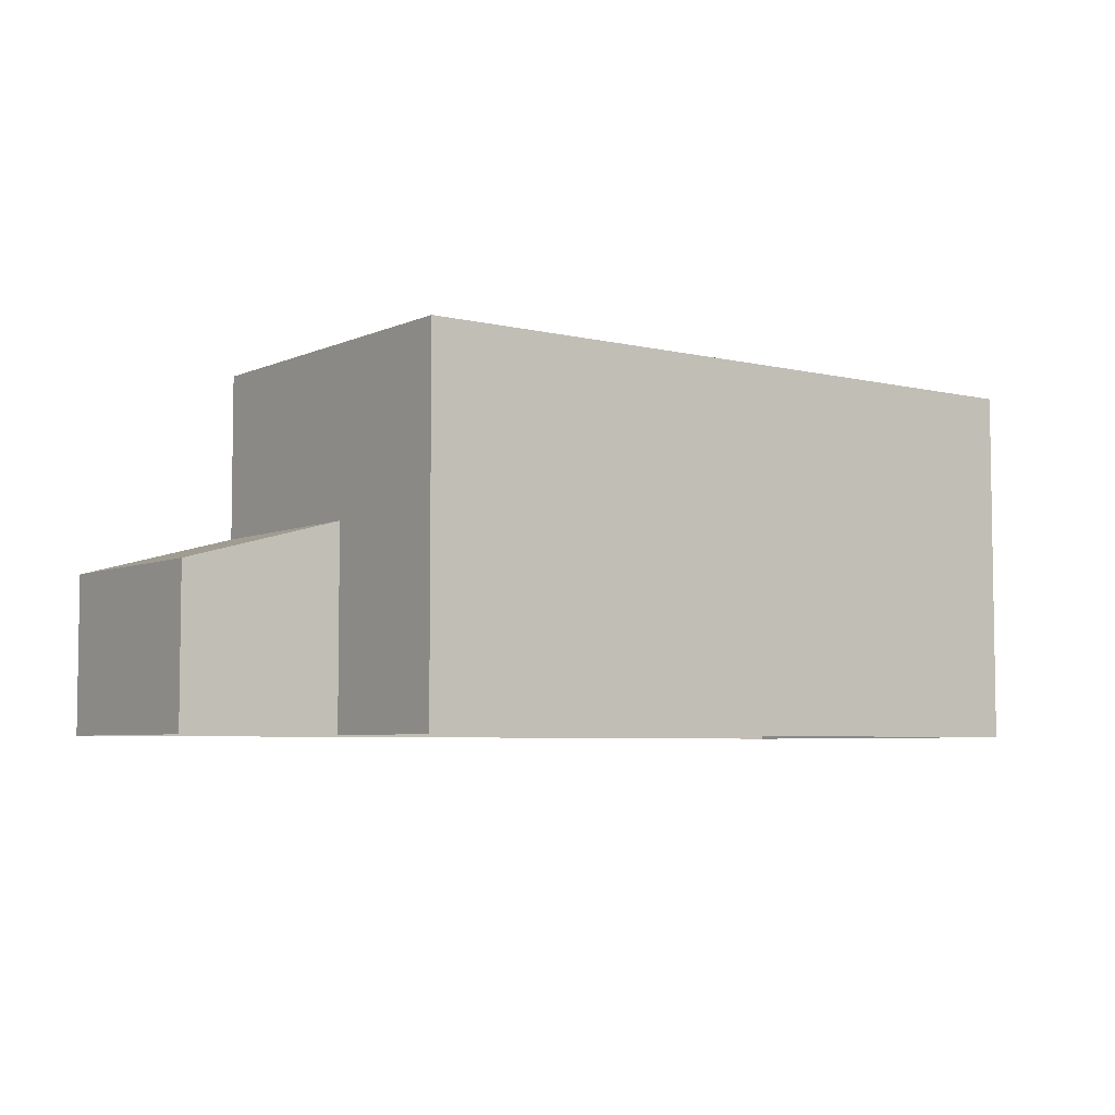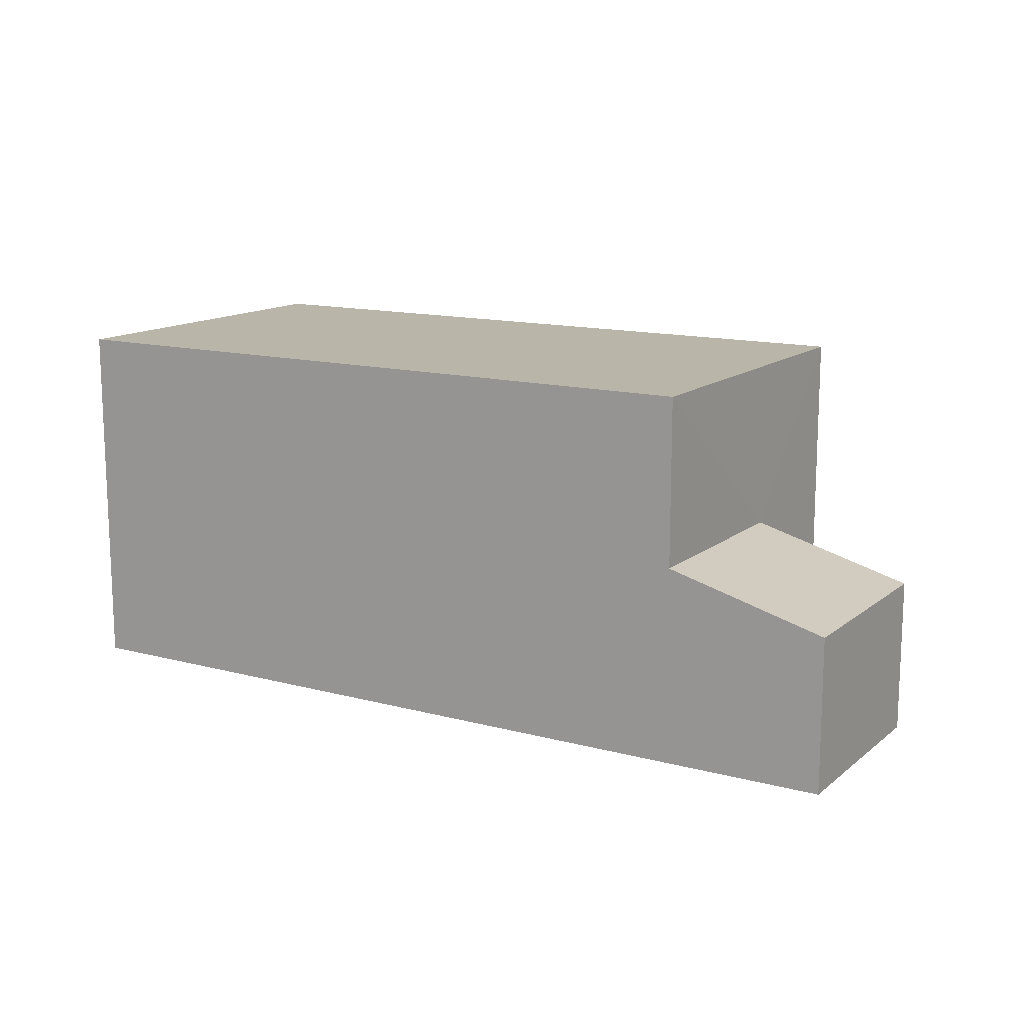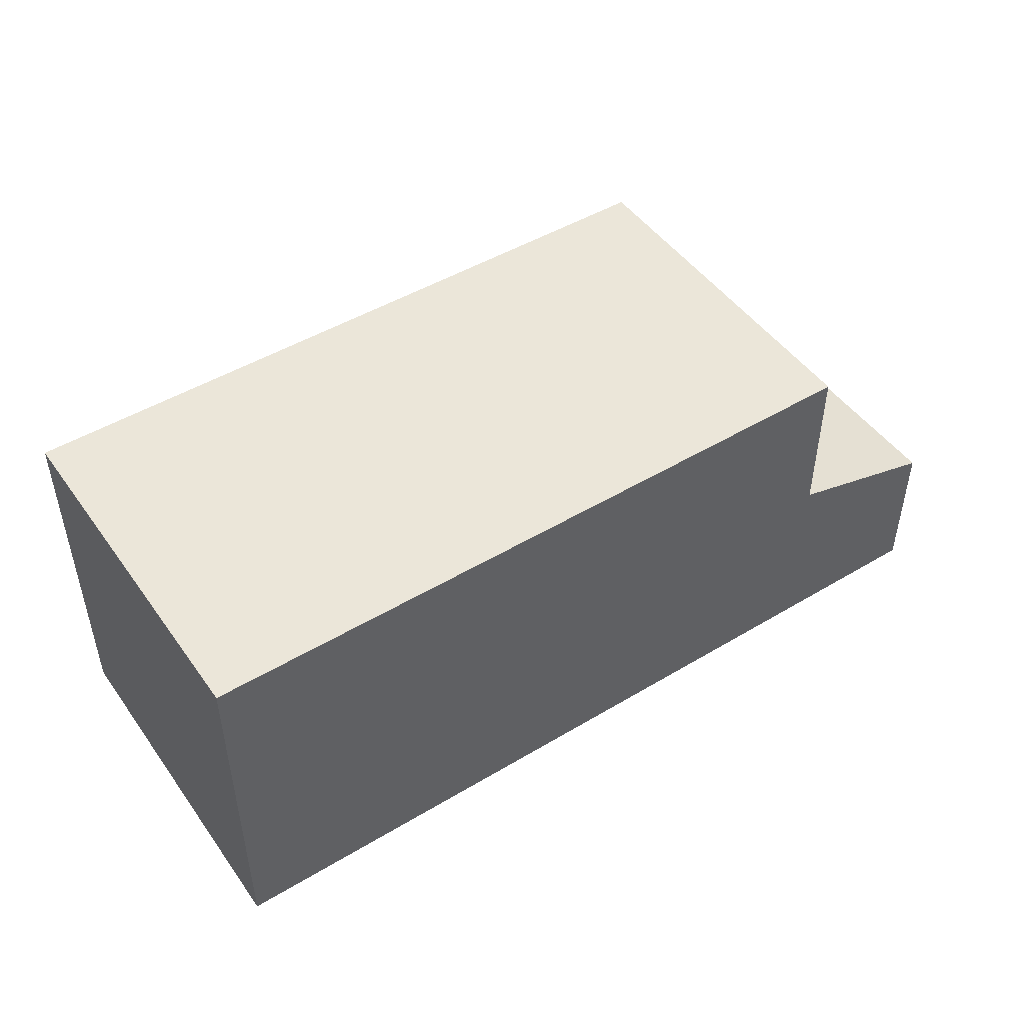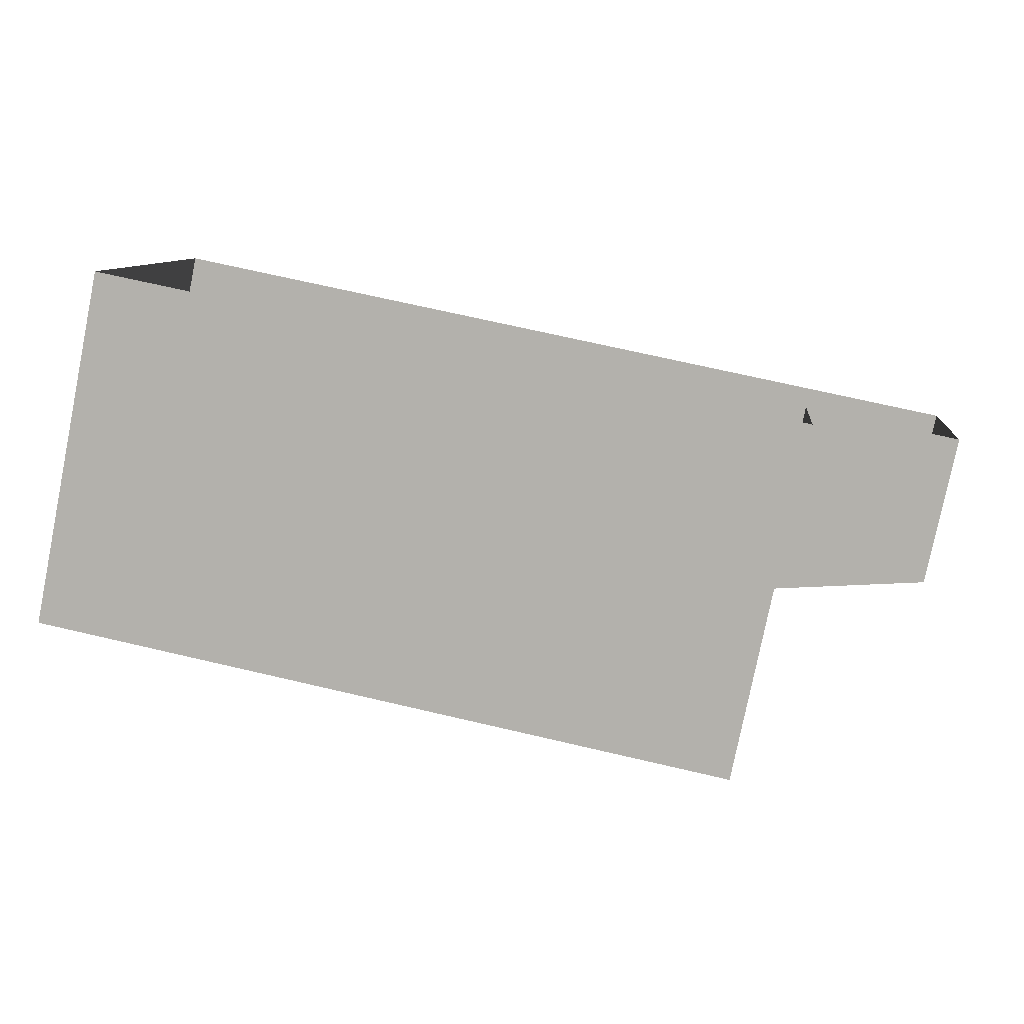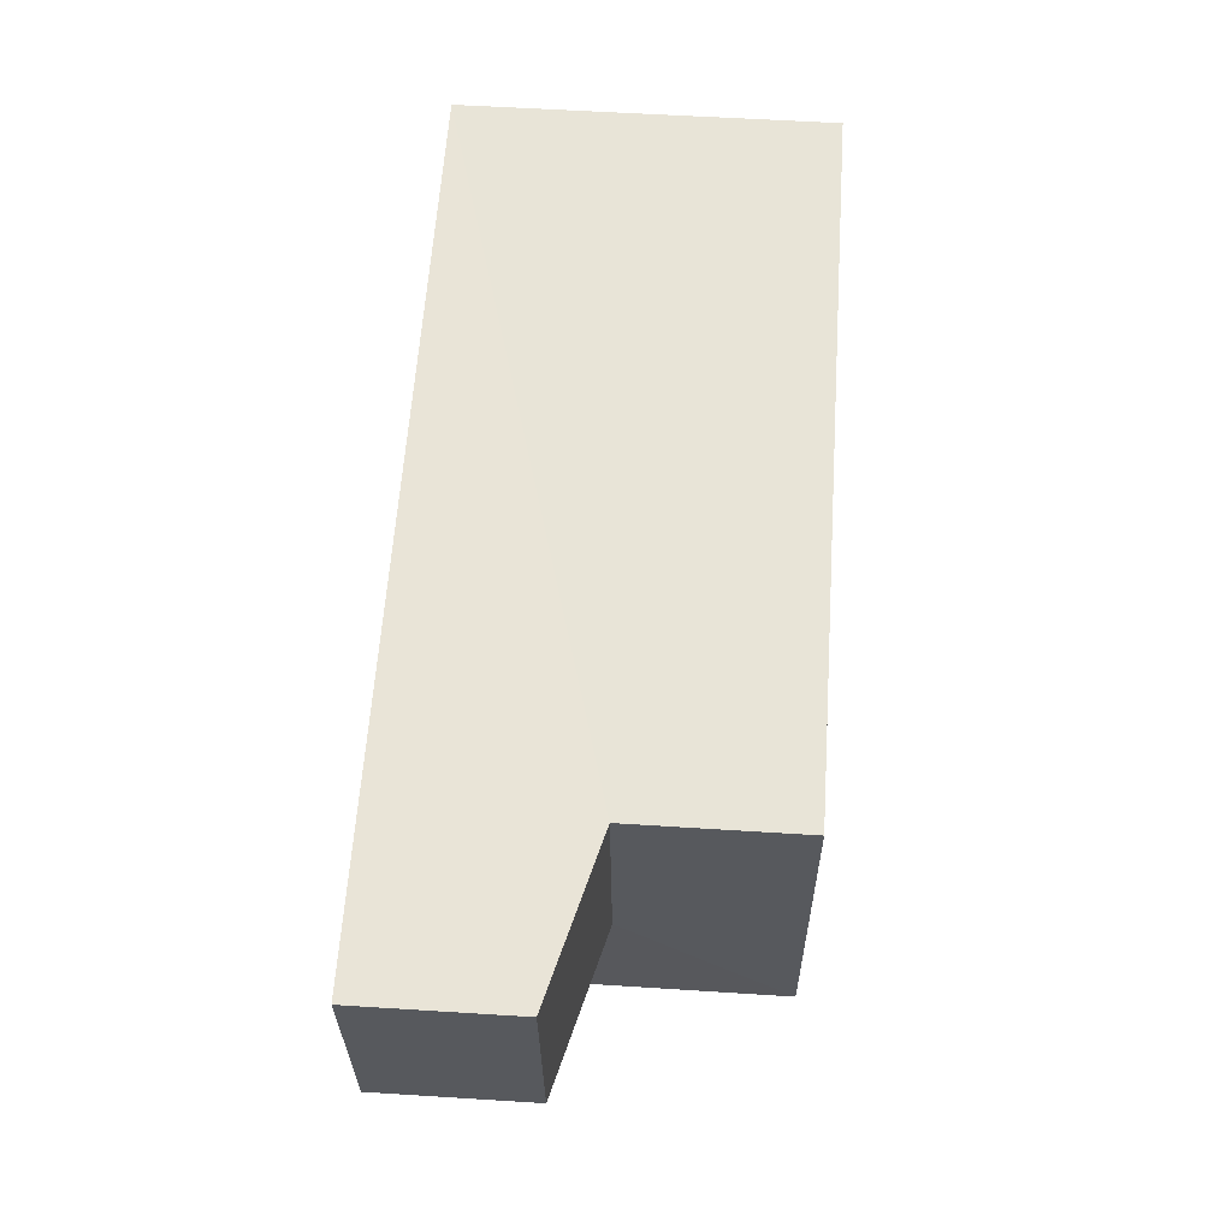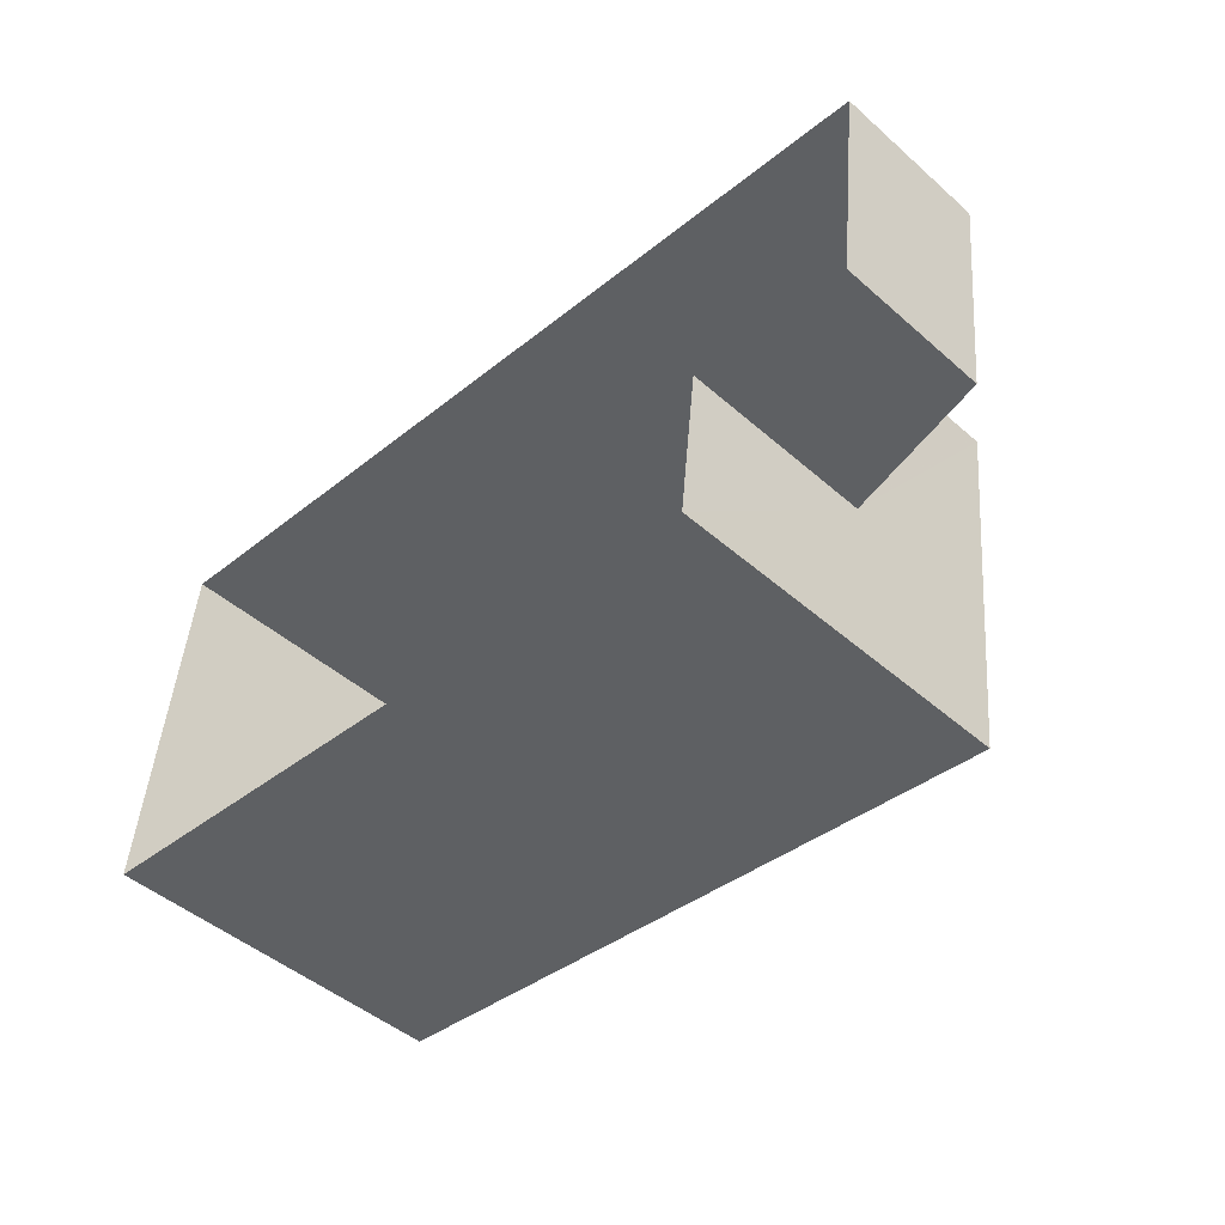
<metadata>
{"format":"obj","ext":"obj","renderer":"f3d","projection":"perspective","resolution":1024,"background":"white","views":[{"elev":-5.4,"azim":-30.4,"up":"+Z"},{"elev":13.6,"azim":-142.7,"up":"+Z"},{"elev":48.0,"azim":152.4,"up":"+Z"},{"elev":-79.2,"azim":168.6,"up":"+Y"},{"elev":54.6,"azim":-86.1,"up":"+Y"},{"elev":-46.8,"azim":-134.7,"up":"+Y"}]}
</metadata>
<code>
v -2.231e+05 -1.272e+05 18.06
v -2.231e+05 -1.272e+05 18.06
v -2.231e+05 -1.272e+05 18.06
v -2.231e+05 -1.272e+05 18.06
v -2.231e+05 -1.272e+05 18.06
v -2.231e+05 -1.272e+05 18.06
v -2.231e+05 -1.272e+05 21.62
v -2.231e+05 -1.272e+05 20.84
v -2.231e+05 -1.272e+05 20.84
v -2.231e+05 -1.272e+05 21.62
v -2.231e+05 -1.272e+05 24.62
v -2.231e+05 -1.272e+05 24.62
v -2.231e+05 -1.272e+05 24.62
v -2.231e+05 -1.272e+05 24.62
f 1 2 3
f 3 2 4
f 4 2 5
f 2 6 5
f 7 8 9
f 10 7 9
f 11 12 13
f 14 11 13
f 12 11 7
f 11 4 7
f 7 5 8
f 7 4 5
f 2 1 10
f 1 13 10
f 10 12 7
f 10 13 12
f 13 1 3
f 14 13 3
f 11 3 4
f 11 14 3
f 2 9 6
f 2 10 9
f 9 5 6
f 9 8 5

</code>
